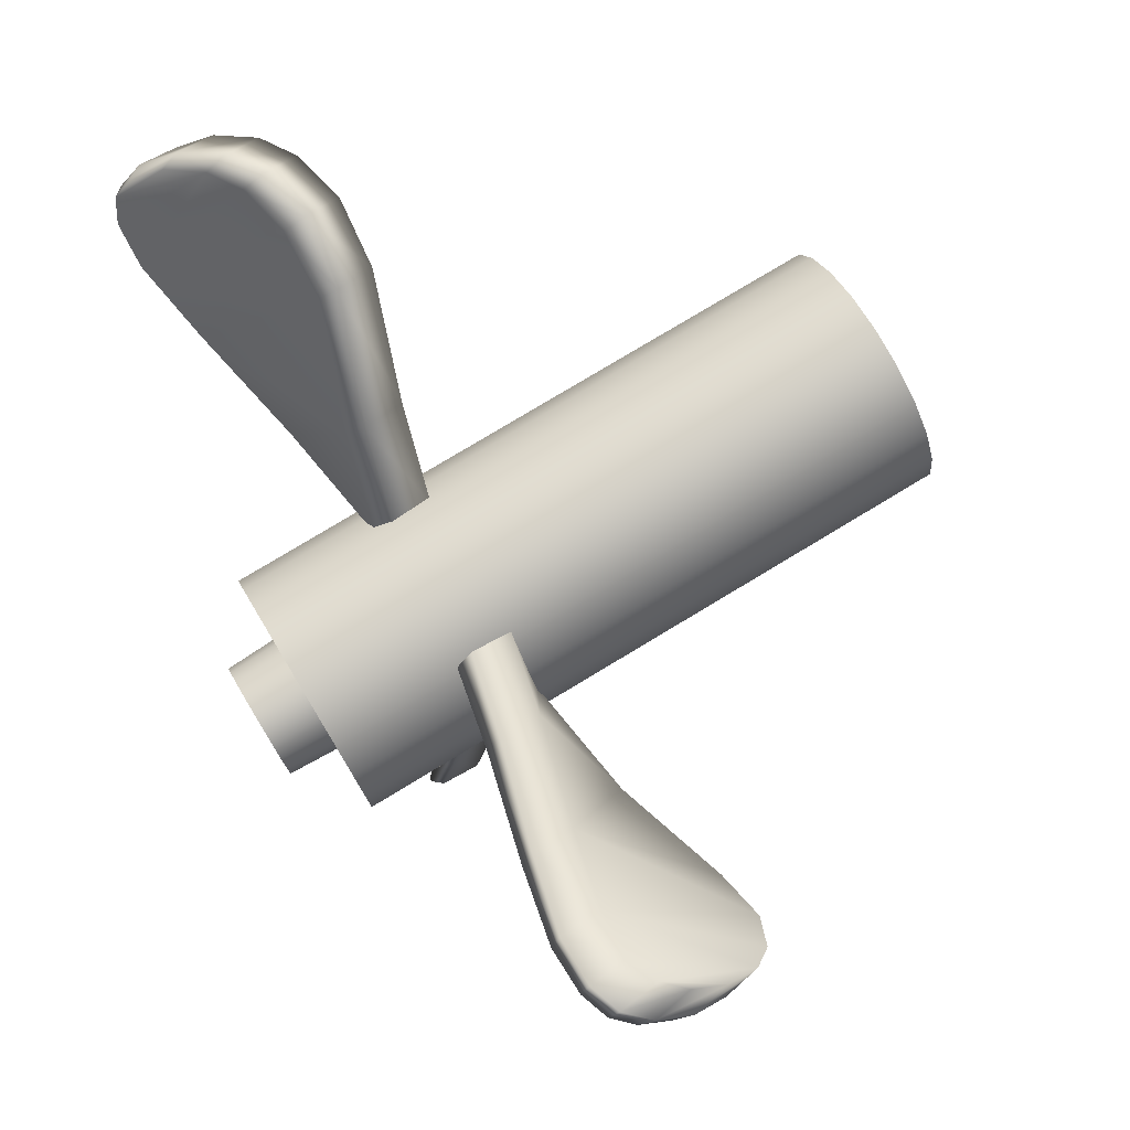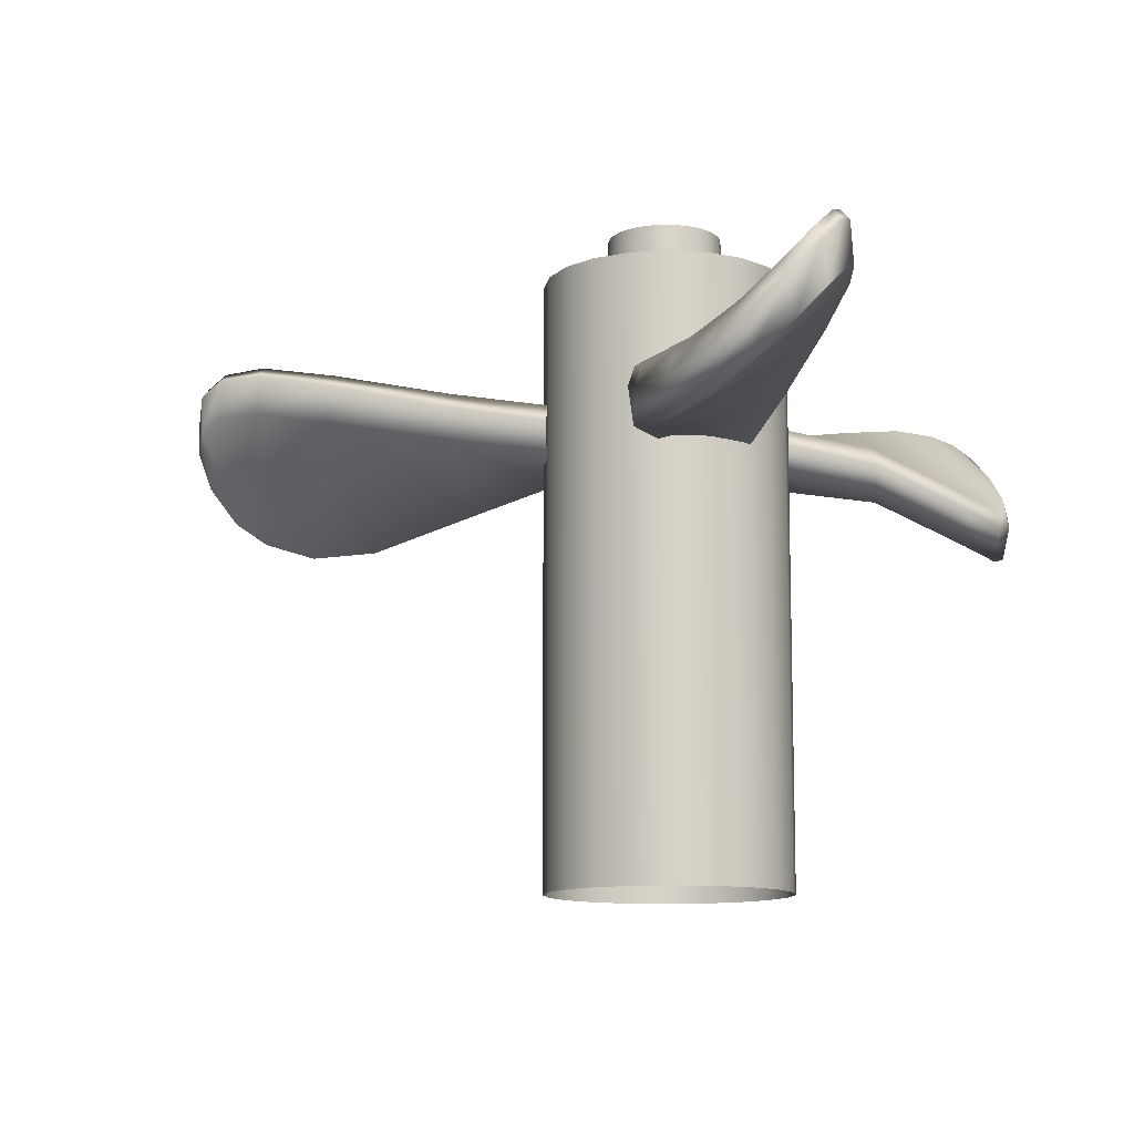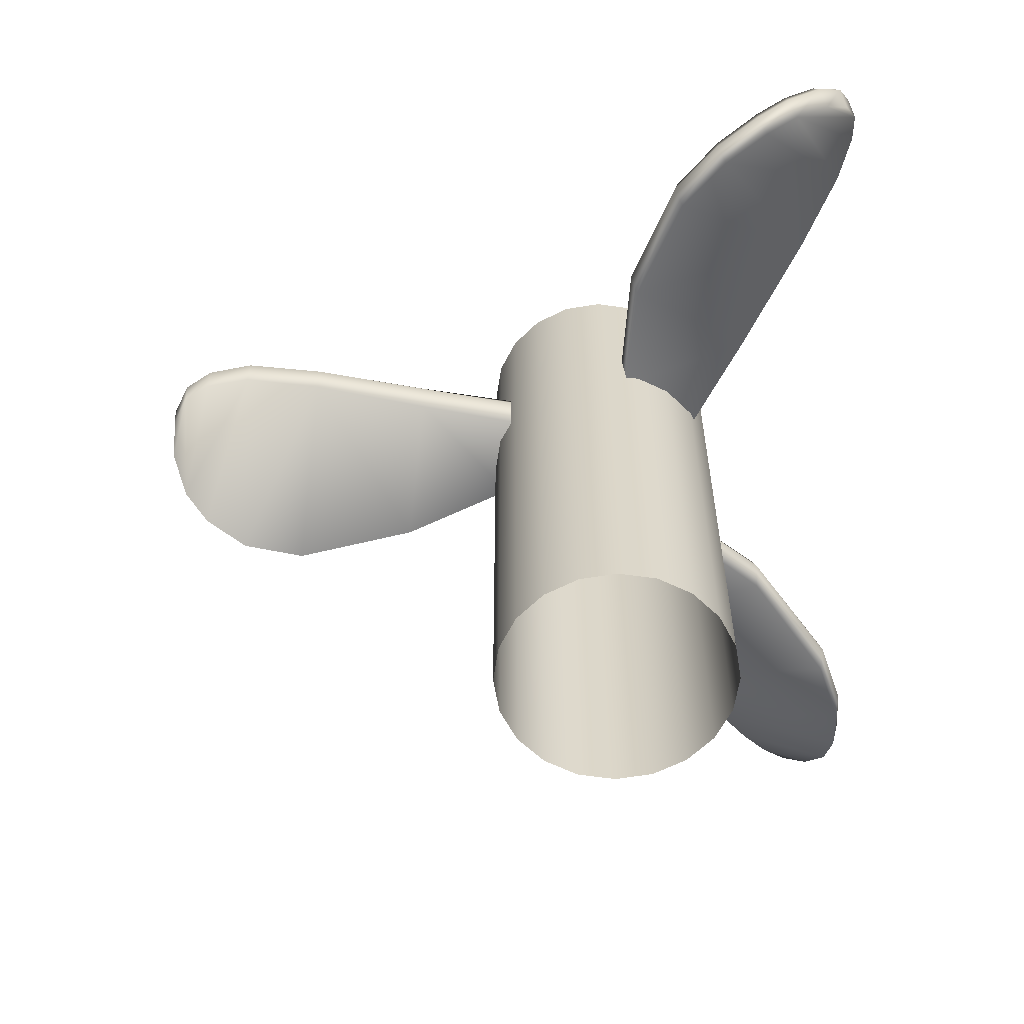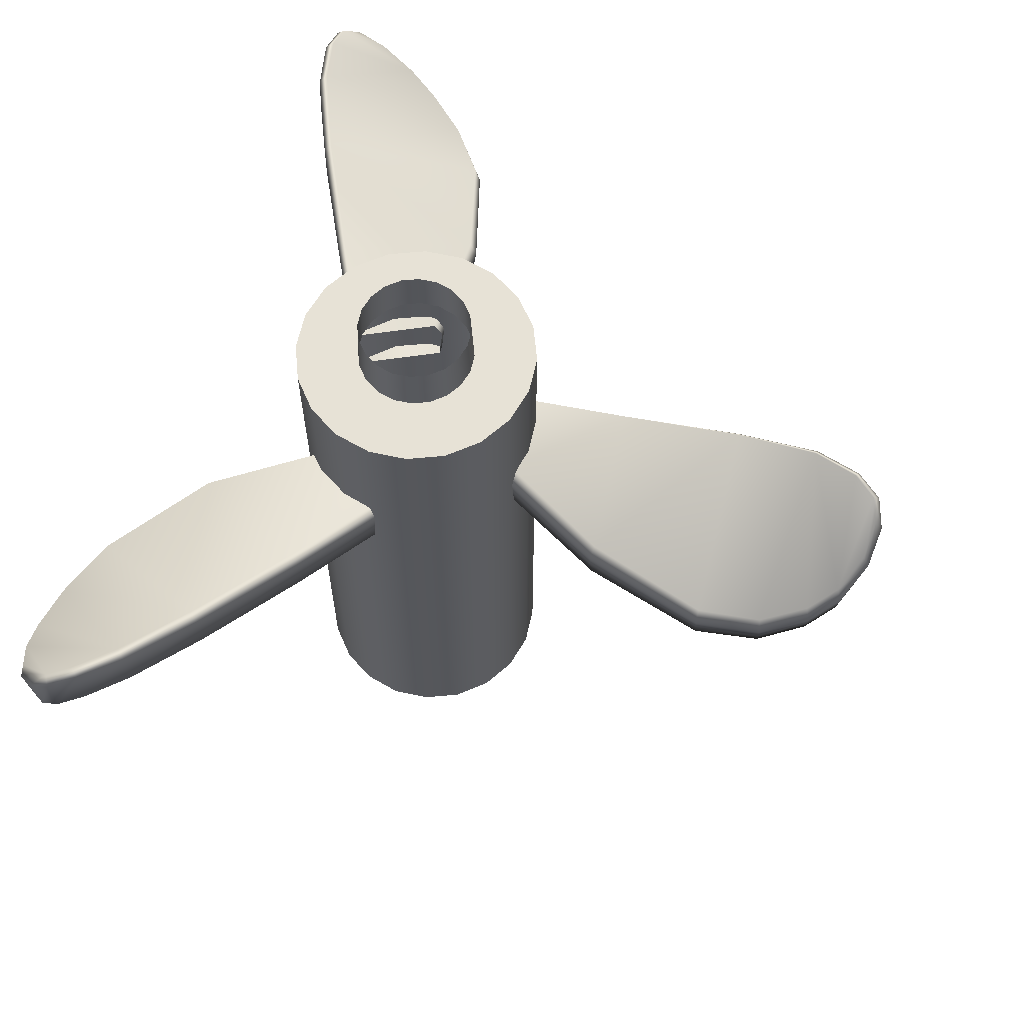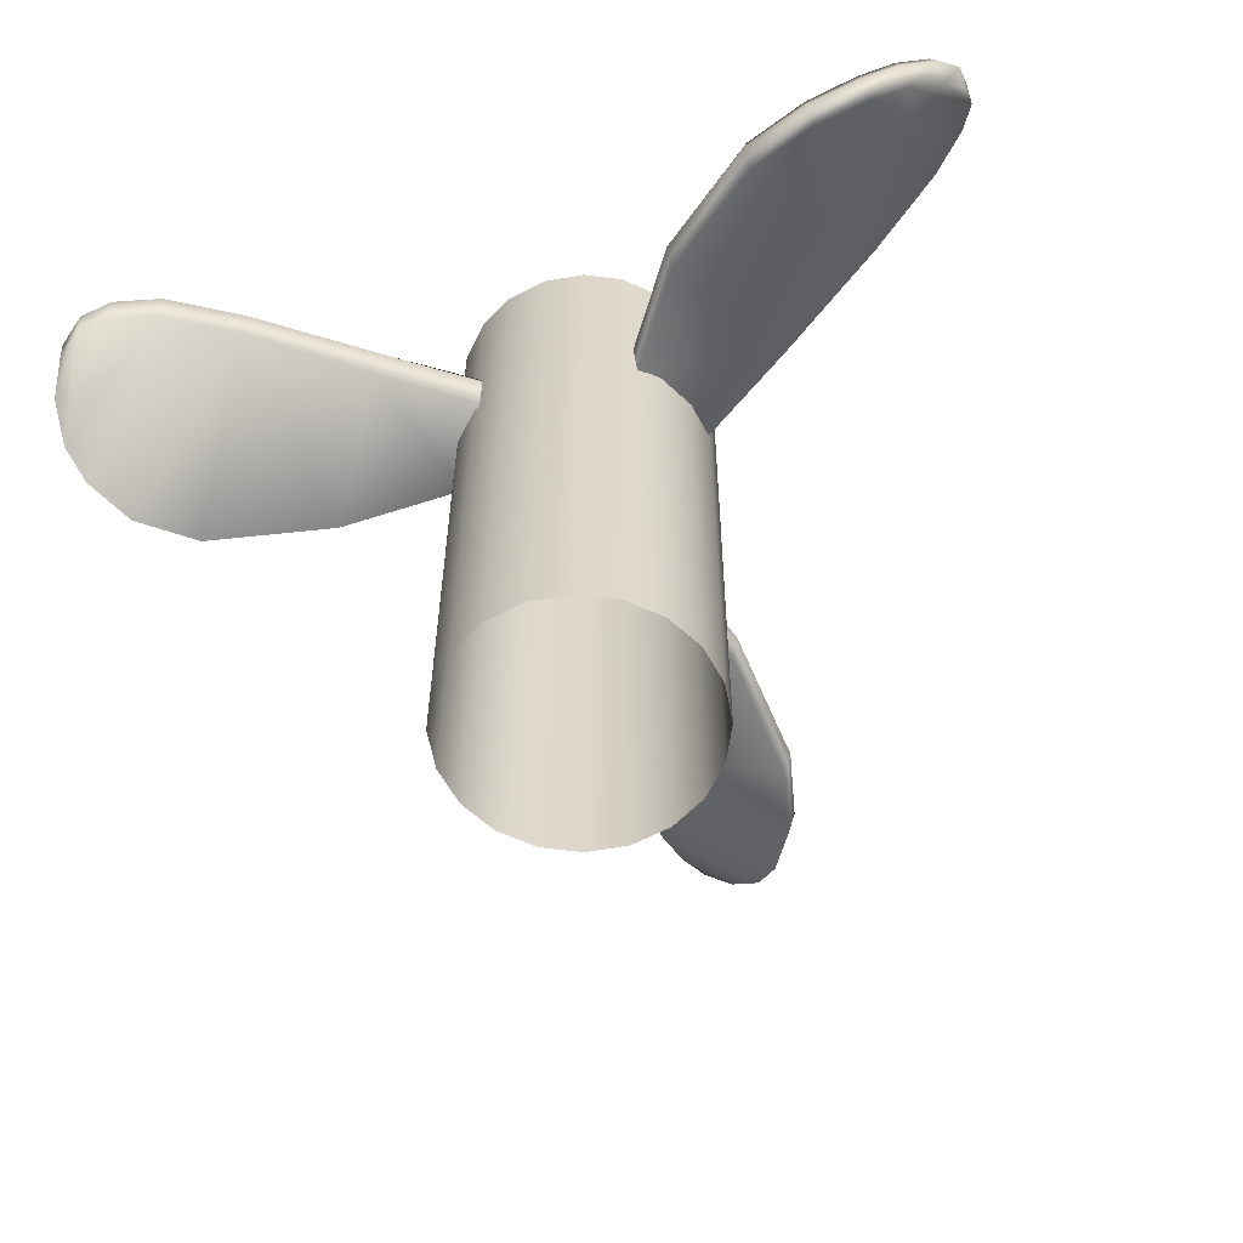
<metadata>
{"format":"obj","ext":"obj","renderer":"f3d","projection":"perspective","resolution":1024,"background":"white","views":[{"elev":78.2,"azim":58.9,"up":"+Y"},{"elev":-11.4,"azim":108.1,"up":"+Z"},{"elev":-59.9,"azim":90.6,"up":"+Z"},{"elev":62.9,"azim":-68.5,"up":"+Z"},{"elev":-59.3,"azim":-160.6,"up":"+Z"}]}
</metadata>
<code>
g ENV_S09_FloatingFan_Blades_MO
v 0.4785 0.09647 0.6817
v 1.032 0.1033 0.5215
v 0.497 0.06422 0.6046
v 1.03 0.1311 0.6025
v 0.681 0.6451 0.7628
v 0.2948 0.4162 0.6817
v 0.279 0.4436 0.6046
v 1.546 0.3148 0.4575
v 1.558 0.296 0.3658
v 1.155 0.9178 0.8841
v 1.766 0.5004 0.4323
v 1.785 0.4911 0.3359
v 1.886 0.6844 0.4857
v 1.908 0.6828 0.3895
v 1.935 0.8232 0.5674
v 1.96 0.831 0.4767
v 1.958 0.9922 0.6222
v 1.481 1.078 0.9526
v 0.6627 0.6738 0.6943
v 1.135 0.9495 0.8279
v 1.466 1.115 0.9059
v 1.135 0.9495 0.8279
v 1.684 1.132 0.9492
v 1.675 1.172 0.9067
v 1.811 1.17 0.8605
v 1.806 1.13 0.9065
v 1.902 1.112 0.765
v 0.6676 0.6668 0.5153
v 0.2869 0.4299 0.4255
v 0.4878 0.08035 0.4256
v 1.135 0.9513 0.649
v 1.933 0.973 0.7008
v 1.883 1.08 0.8267
v 1.026 0.1254 0.3493
v 1.032 0.1033 0.5215
v 0.497 0.06422 0.6046
v 1.558 0.296 0.3658
v 1.541 0.3237 0.205
v 1.785 0.4911 0.3359
v 1.762 0.5195 0.1806
v 1.908 0.6828 0.3895
v 1.46 1.121 0.7262
v 1.466 1.115 0.9059
v 1.881 0.711 0.2364
v 1.96 0.831 0.4767
v 1.931 0.8566 0.322
v 1.958 0.9922 0.6222
v 1.663 1.18 0.7272
v 1.675 1.172 0.9067
v 1.791 1.181 0.684
v 1.811 1.17 0.8605
v 1.928 1.013 0.4623
v 1.902 1.112 0.765
v 1.874 1.127 0.5968
v 0.4388 0.2896 1.257
v 0.5165 0.1369 -1.475
v 0.5165 0.1369 1.257
v 0.4388 0.2896 -1.475
v 0.3176 0.4107 1.257
v 0.3176 0.4107 -1.475
v 0.165 0.4885 1.257
v 0.165 0.4885 -1.475
v -0.004233 0.5153 1.257
v -0.004233 0.5153 -1.475
v -0.1734 0.4885 1.257
v -0.1734 0.4885 -1.475
v -0.3261 0.4107 1.257
v -0.3261 0.4107 -1.475
v -0.4472 0.2896 1.257
v -0.4472 0.2896 -1.475
v -0.525 0.1369 1.257
v -0.525 0.1369 -1.475
v -0.5518 -0.03226 1.257
v -0.5518 -0.03226 -1.475
v -0.525 -0.2015 1.257
v -0.525 -0.2015 -1.475
v -0.4472 -0.3541 1.257
v -0.4472 -0.3541 -1.475
v -0.3261 -0.4753 1.257
v -0.3261 -0.4753 -1.475
v -0.1734 -0.553 1.257
v -0.1734 -0.553 -1.475
v -0.004233 -0.5798 1.257
v -0.004233 -0.5798 -1.475
v 0.165 -0.553 1.257
v 0.165 -0.553 -1.475
v 0.3176 -0.4753 1.257
v 0.3176 -0.4753 -1.475
v 0.4388 -0.3541 1.257
v 0.4388 -0.3541 -1.475
v 0.5165 -0.2015 1.257
v 0.5165 -0.2015 -1.475
v 0.5433 -0.03226 1.257
v 0.5433 -0.03226 -1.475
v 0.5165 0.1369 -1.475
v 0.5165 0.1369 1.257
v -0.3595 0.319 0.6817
v -0.6457 0.7933 0.5215
v -0.3411 0.3513 0.6046
v -0.6683 0.7769 0.6025
v -0.9352 0.216 0.7628
v -0.5423 -0.001301 0.6817
v -0.558 -0.0288 0.6046
v -1.088 1.129 0.4575
v -1.078 1.149 0.3658
v -1.41 0.4865 0.8841
v -1.359 1.225 0.4323
v -1.361 1.246 0.3359
v -1.579 1.235 0.4857
v -1.589 1.256 0.3895
v -1.723 1.208 0.5674
v -1.743 1.225 0.4767
v -1.881 1.142 0.6222
v -1.714 0.6872 0.9526
v -0.9507 0.1857 0.6943
v -1.428 0.4537 0.8279
v -1.738 0.6557 0.9059
v -1.428 0.4537 0.8279
v -1.863 0.8343 0.9492
v -1.893 0.8072 0.9067
v -1.96 0.925 0.8605
v -1.923 0.9406 0.9065
v -1.955 1.033 0.765
v -0.9472 0.1934 0.5153
v -0.5502 -0.01505 0.4255
v -0.3503 0.3351 0.4256
v -1.429 0.4525 0.649
v -1.852 1.13 0.7008
v -1.919 1.032 0.8267
v -0.6617 0.7769 0.3493
v -0.6457 0.7933 0.5215
v -0.3411 0.3513 0.6046
v -1.078 1.149 0.3658
v -1.093 1.121 0.205
v -1.361 1.246 0.3359
v -1.374 1.212 0.1806
v -1.589 1.256 0.3895
v -1.74 0.647 0.7262
v -1.738 0.6557 0.9059
v -1.6 1.218 0.2364
v -1.743 1.225 0.4767
v -1.75 1.187 0.322
v -1.881 1.142 0.6222
v -1.894 0.7925 0.7272
v -1.893 0.8072 0.9067
v -1.959 0.9025 0.684
v -1.96 0.925 0.8605
v -1.884 1.105 0.4623
v -1.955 1.033 0.765
v -1.955 1.001 0.5968
v -0.1021 -0.5222 0.6817
v -0.3408 -1.022 0.5215
v -0.1392 -0.5246 0.6046
v -0.3146 -1.032 0.6025
v 0.3005 -0.9463 0.7628
v 0.2659 -0.4987 0.6817
v 0.2975 -0.4966 0.6046
v -0.3779 -1.576 0.4575
v -0.4003 -1.579 0.3658
v 0.3358 -1.492 0.8841
v -0.3086 -1.855 0.4323
v -0.3255 -1.869 0.3359
v -0.1967 -2.045 0.4857
v -0.2081 -2.064 0.3895
v -0.09396 -2.15 0.5674
v -0.09806 -2.176 0.4767
v 0.04755 -2.245 0.6222
v 0.3354 -1.856 0.9526
v 0.3344 -0.9425 0.6943
v 0.3729 -1.488 0.8279
v 0.3748 -1.858 0.9059
v 0.3729 -1.488 0.8279
v 0.2945 -2.061 0.9492
v 0.3336 -2.071 0.9067
v 0.2723 -2.192 0.8605
v 0.2388 -2.17 0.9065
v 0.1794 -2.248 0.765
v 0.326 -0.9439 0.5153
v 0.2817 -0.4977 0.4255
v -0.1207 -0.5234 0.4256
v 0.3746 -1.489 0.649
v 0.04124 -2.214 0.7008
v 0.1598 -2.217 0.8267
v -0.3183 -1.026 0.3493
v -0.3408 -1.022 0.5215
v -0.1392 -0.5246 0.6046
v -0.4003 -1.579 0.3658
v -0.368 -1.576 0.205
v -0.3255 -1.869 0.3359
v -0.2898 -1.86 0.1806
v -0.2081 -2.064 0.3895
v 0.3832 -1.855 0.7262
v 0.3748 -1.858 0.9059
v -0.1709 -2.052 0.2364
v -0.09806 -2.176 0.4767
v -0.06205 -2.161 0.322
v 0.04755 -2.245 0.6222
v 0.3465 -2.064 0.7272
v 0.3336 -2.071 0.9067
v 0.2904 -2.179 0.684
v 0.2723 -2.192 0.8605
v 0.07997 -2.228 0.4623
v 0.1794 -2.248 0.765
v 0.2054 -2.23 0.5968
v 0.2602 -0.03226 1.257
v 0.5433 -0.03226 1.257
v 0.5165 -0.2015 1.257
v 0.5165 0.1369 1.257
v 0.2473 -0.114 1.257
v 0.2473 0.04945 1.257
v 0.4388 -0.3541 1.257
v 0.2097 0.1232 1.257
v 0.2097 -0.1877 1.257
v 0.4388 0.2896 1.257
v 0.3176 -0.4753 1.257
v 0.1512 0.1817 1.257
v 0.1512 -0.2462 1.257
v 0.3176 0.4107 1.257
v 0.165 -0.553 1.257
v 0.07749 0.2192 1.257
v 0.07749 -0.2838 1.257
v 0.165 0.4885 1.257
v -0.004233 -0.5798 1.257
v -0.004233 0.2322 1.257
v -0.004233 -0.2967 1.257
v -0.004233 0.5153 1.257
v -0.1734 -0.553 1.257
v -0.08595 0.2192 1.257
v -0.08595 -0.2838 1.257
v -0.1734 0.4885 1.257
v -0.3261 -0.4753 1.257
v -0.1597 0.1817 1.257
v -0.1597 -0.2462 1.257
v -0.3261 0.4107 1.257
v -0.4472 -0.3541 1.257
v -0.2182 0.1232 1.257
v -0.2182 -0.1877 1.257
v -0.4472 0.2896 1.257
v -0.525 -0.2015 1.257
v -0.2557 0.04945 1.257
v -0.2557 -0.114 1.257
v -0.525 0.1369 1.257
v -0.5518 -0.03226 1.257
v -0.2687 -0.03226 1.257
v 0.2505 -0.03226 1.475
v 0.2602 -0.03226 1.257
v 0.2473 -0.114 1.257
v 0.238 -0.111 1.475
v 0.238 0.04644 1.475
v 0.2097 -0.1877 1.257
v 0.2473 0.04945 1.257
v 0.2018 -0.182 1.475
v 0.2018 0.1174 1.475
v 0.1512 -0.2462 1.257
v 0.2097 0.1232 1.257
v 0.1455 -0.2383 1.475
v 0.1455 0.1738 1.475
v 0.07749 -0.2838 1.257
v 0.1512 0.1817 1.257
v 0.07448 -0.2745 1.475
v 0.07448 0.21 1.475
v -0.004233 -0.2967 1.257
v 0.07749 0.2192 1.257
v -0.004233 -0.287 1.475
v -0.004233 0.2224 1.475
v -0.08595 -0.2838 1.257
v -0.004233 0.2322 1.257
v -0.08294 -0.2745 1.475
v -0.08294 0.21 1.475
v -0.1597 -0.2462 1.257
v -0.08595 0.2192 1.257
v -0.1539 -0.2383 1.475
v -0.1539 0.1738 1.475
v -0.2182 -0.1877 1.257
v -0.1597 0.1817 1.257
v -0.2103 -0.182 1.475
v -0.2103 0.1174 1.475
v -0.2557 -0.114 1.257
v -0.2182 0.1232 1.257
v -0.2465 -0.111 1.475
v -0.2465 0.04644 1.475
v -0.2687 -0.03226 1.257
v -0.2557 0.04945 1.257
v -0.2589 -0.03226 1.475
g ENV_S09_FloatingFan_Blades_MO_0
f 3 2 1
f 2 4 1
f 1 4 5
f 6 1 5
f 6 5 7
f 4 2 8
f 2 9 8
f 4 8 10
f 5 4 10
f 11 8 9
f 8 11 10
f 12 11 9
f 11 12 13
f 12 14 13
f 13 14 15
f 14 16 15
f 16 17 15
f 11 13 18
f 10 11 18
f 13 15 18
f 5 19 7
f 10 20 5
f 20 19 5
f 10 18 21
f 22 10 21
f 21 18 23
f 15 23 18
f 24 21 23
f 25 24 23
f 26 25 23
f 26 23 15
f 25 26 27
f 19 28 7
f 28 29 7
f 30 29 28
f 20 31 19
f 31 28 19
f 32 26 15
f 17 32 15
f 26 33 27
f 33 26 32
f 33 32 17
f 27 33 17
f 34 30 28
f 34 28 31
f 30 34 35
f 36 30 35
f 35 34 37
f 34 38 37
f 38 34 31
f 37 38 39
f 38 40 39
f 40 38 31
f 39 40 41
f 40 31 42
f 42 31 20
f 43 42 20
f 40 44 41
f 44 40 42
f 41 44 45
f 44 46 45
f 46 44 42
f 45 46 47
f 48 42 43
f 48 46 42
f 49 48 43
f 50 48 49
f 48 50 46
f 51 50 49
f 46 52 47
f 50 52 46
f 47 52 53
f 54 50 51
f 53 54 51
f 50 54 52
f 52 54 53
f 57 56 55
f 56 58 55
f 55 58 59
f 58 60 59
f 59 60 61
f 60 62 61
f 61 62 63
f 62 64 63
f 63 64 65
f 64 66 65
f 65 66 67
f 66 68 67
f 67 68 69
f 68 70 69
f 69 70 71
f 70 72 71
f 71 72 73
f 72 74 73
f 73 74 75
f 74 76 75
f 75 76 77
f 76 78 77
f 77 78 79
f 78 80 79
f 79 80 81
f 80 82 81
f 81 82 83
f 82 84 83
f 83 84 85
f 84 86 85
f 85 86 87
f 86 88 87
f 87 88 89
f 88 90 89
f 89 90 91
f 90 92 91
f 91 92 93
f 92 94 93
f 93 94 95
f 96 93 95
f 99 98 97
f 98 100 97
f 97 100 101
f 102 97 101
f 102 101 103
f 100 98 104
f 98 105 104
f 100 104 106
f 101 100 106
f 107 104 105
f 104 107 106
f 108 107 105
f 107 108 109
f 108 110 109
f 109 110 111
f 110 112 111
f 112 113 111
f 107 109 114
f 106 107 114
f 109 111 114
f 101 115 103
f 106 116 101
f 116 115 101
f 106 114 117
f 118 106 117
f 117 114 119
f 111 119 114
f 120 117 119
f 121 120 119
f 122 121 119
f 122 119 111
f 121 122 123
f 115 124 103
f 124 125 103
f 126 125 124
f 116 127 115
f 127 124 115
f 128 122 111
f 113 128 111
f 122 129 123
f 129 122 128
f 129 128 113
f 123 129 113
f 130 126 124
f 130 124 127
f 126 130 131
f 132 126 131
f 131 130 133
f 130 134 133
f 134 130 127
f 133 134 135
f 134 136 135
f 136 134 127
f 135 136 137
f 136 127 138
f 138 127 116
f 139 138 116
f 136 140 137
f 140 136 138
f 137 140 141
f 140 142 141
f 142 140 138
f 141 142 143
f 144 138 139
f 144 142 138
f 145 144 139
f 146 144 145
f 144 146 142
f 147 146 145
f 142 148 143
f 146 148 142
f 143 148 149
f 150 146 147
f 149 150 147
f 146 150 148
f 148 150 149
f 153 152 151
f 152 154 151
f 151 154 155
f 156 151 155
f 156 155 157
f 154 152 158
f 152 159 158
f 154 158 160
f 155 154 160
f 161 158 159
f 158 161 160
f 162 161 159
f 161 162 163
f 162 164 163
f 163 164 165
f 164 166 165
f 166 167 165
f 161 163 168
f 160 161 168
f 163 165 168
f 155 169 157
f 160 170 155
f 170 169 155
f 160 168 171
f 172 160 171
f 171 168 173
f 165 173 168
f 174 171 173
f 175 174 173
f 176 175 173
f 176 173 165
f 175 176 177
f 169 178 157
f 178 179 157
f 180 179 178
f 170 181 169
f 181 178 169
f 182 176 165
f 167 182 165
f 176 183 177
f 183 176 182
f 183 182 167
f 177 183 167
f 184 180 178
f 184 178 181
f 180 184 185
f 186 180 185
f 185 184 187
f 184 188 187
f 188 184 181
f 187 188 189
f 188 190 189
f 190 188 181
f 189 190 191
f 190 181 192
f 192 181 170
f 193 192 170
f 190 194 191
f 194 190 192
f 191 194 195
f 194 196 195
f 196 194 192
f 195 196 197
f 198 192 193
f 198 196 192
f 199 198 193
f 200 198 199
f 198 200 196
f 201 200 199
f 196 202 197
f 200 202 196
f 197 202 203
f 204 200 201
f 203 204 201
f 200 204 202
f 202 204 203
f 207 206 205
f 205 206 208
f 209 207 205
f 210 205 208
f 211 207 209
f 210 208 212
f 213 211 209
f 208 214 212
f 215 211 213
f 212 214 216
f 217 215 213
f 214 218 216
f 219 215 217
f 216 218 220
f 221 219 217
f 218 222 220
f 223 219 221
f 220 222 224
f 225 223 221
f 222 226 224
f 227 223 225
f 224 226 228
f 229 227 225
f 226 230 228
f 231 227 229
f 228 230 232
f 233 231 229
f 230 234 232
f 235 231 233
f 232 234 236
f 237 235 233
f 234 238 236
f 239 235 237
f 236 238 240
f 241 239 237
f 238 242 240
f 243 239 241
f 240 242 244
f 244 243 241
f 242 243 244
f 247 246 245
f 248 247 245
f 245 246 249
f 250 247 248
f 246 251 249
f 252 250 248
f 249 251 253
f 254 250 252
f 251 255 253
f 256 254 252
f 253 255 257
f 258 254 256
f 255 259 257
f 260 258 256
f 257 259 261
f 262 258 260
f 259 263 261
f 264 262 260
f 261 263 265
f 266 262 264
f 263 267 265
f 268 266 264
f 265 267 269
f 270 266 268
f 267 271 269
f 272 270 268
f 269 271 273
f 274 270 272
f 271 275 273
f 276 274 272
f 273 275 277
f 278 274 276
f 275 279 277
f 280 278 276
f 277 279 281
f 282 278 280
f 279 283 281
f 284 282 280
f 281 283 284
f 283 282 284

</code>
